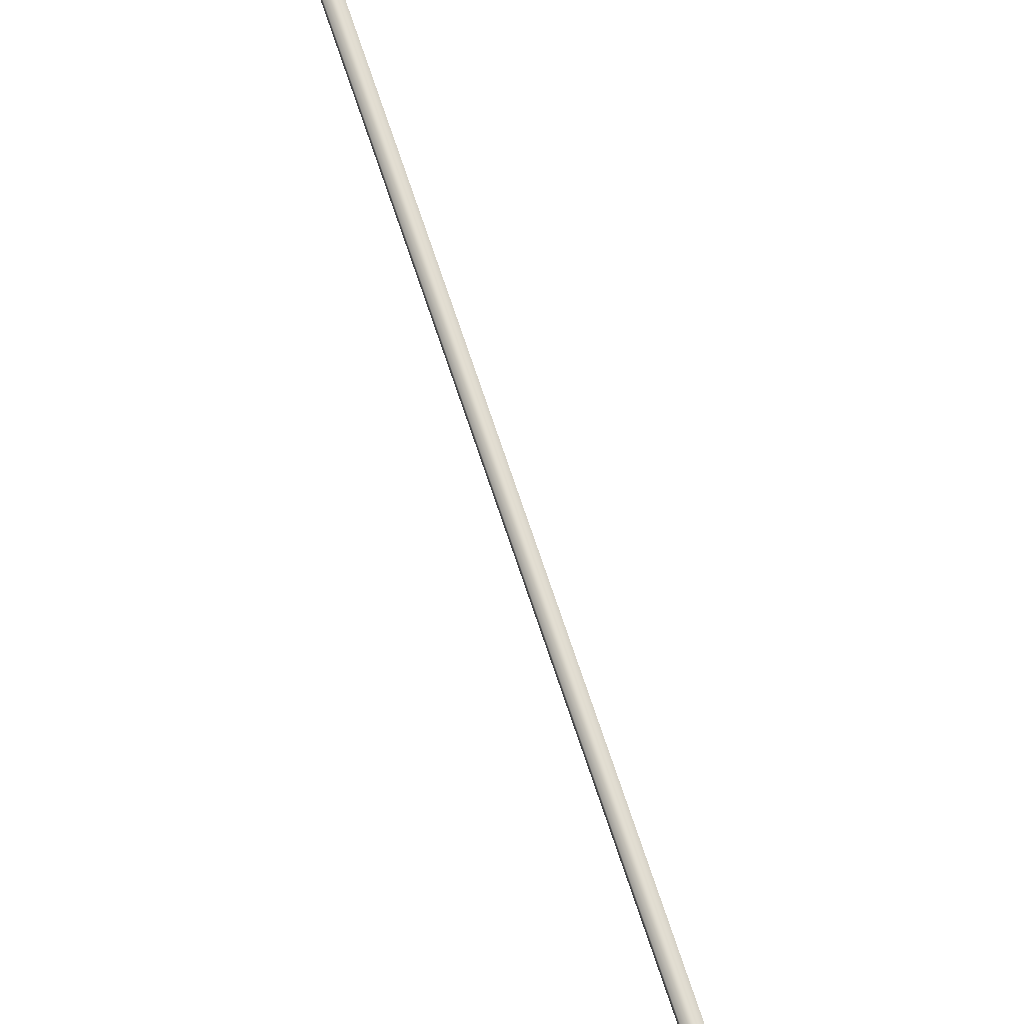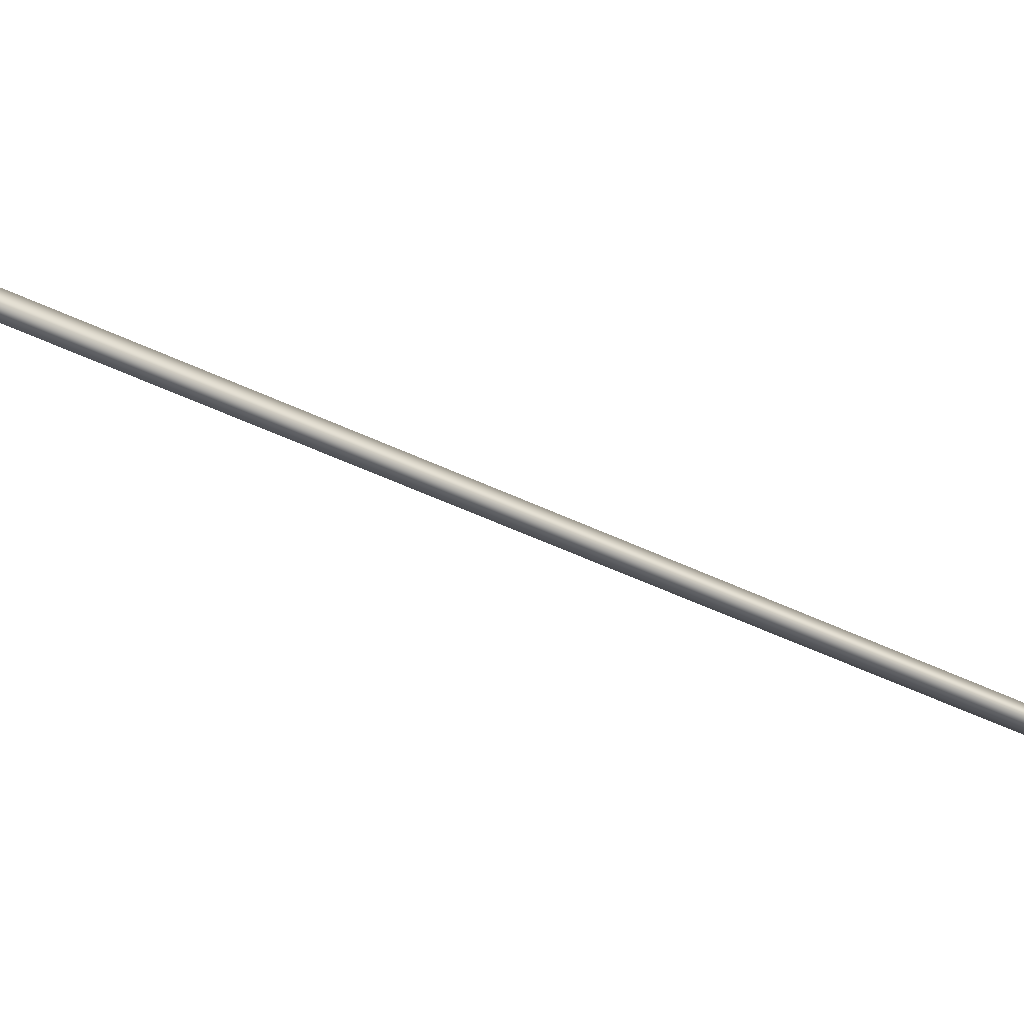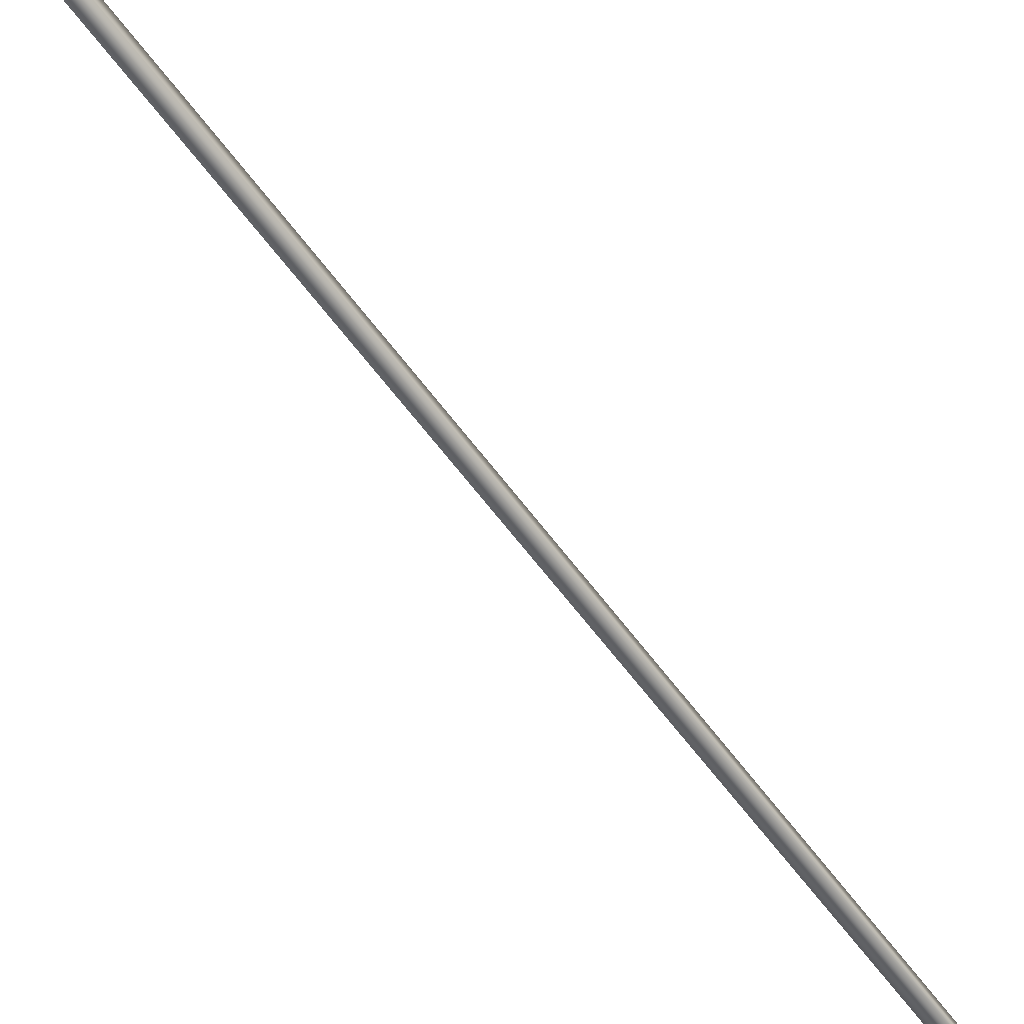
<metadata>
{"format":"obj","ext":"obj","renderer":"f3d","projection":"perspective","resolution":1024,"background":"white","views":[{"elev":71.1,"azim":-179.3,"up":"+Y"},{"elev":-44.4,"azim":-101.0,"up":"+Y"},{"elev":-58.4,"azim":54.5,"up":"+Y"}]}
</metadata>
<code>
v -66.51 32.73 -53.71
v -66.51 32.77 -53.71
v -67.8 32.73 -57.46
v -67.8 32.77 -57.46
v -67.76 32.77 -57.47
v -67.76 32.73 -57.47
v -66.48 32.73 -53.73
v -66.48 32.77 -53.73
f 1 2 3
f 3 2 4
f 5 6 4
f 4 6 3
f 7 1 6
f 6 1 3
f 8 5 2
f 2 5 4
f 2 1 8
f 8 1 7
f 8 7 5
f 5 7 6

</code>
